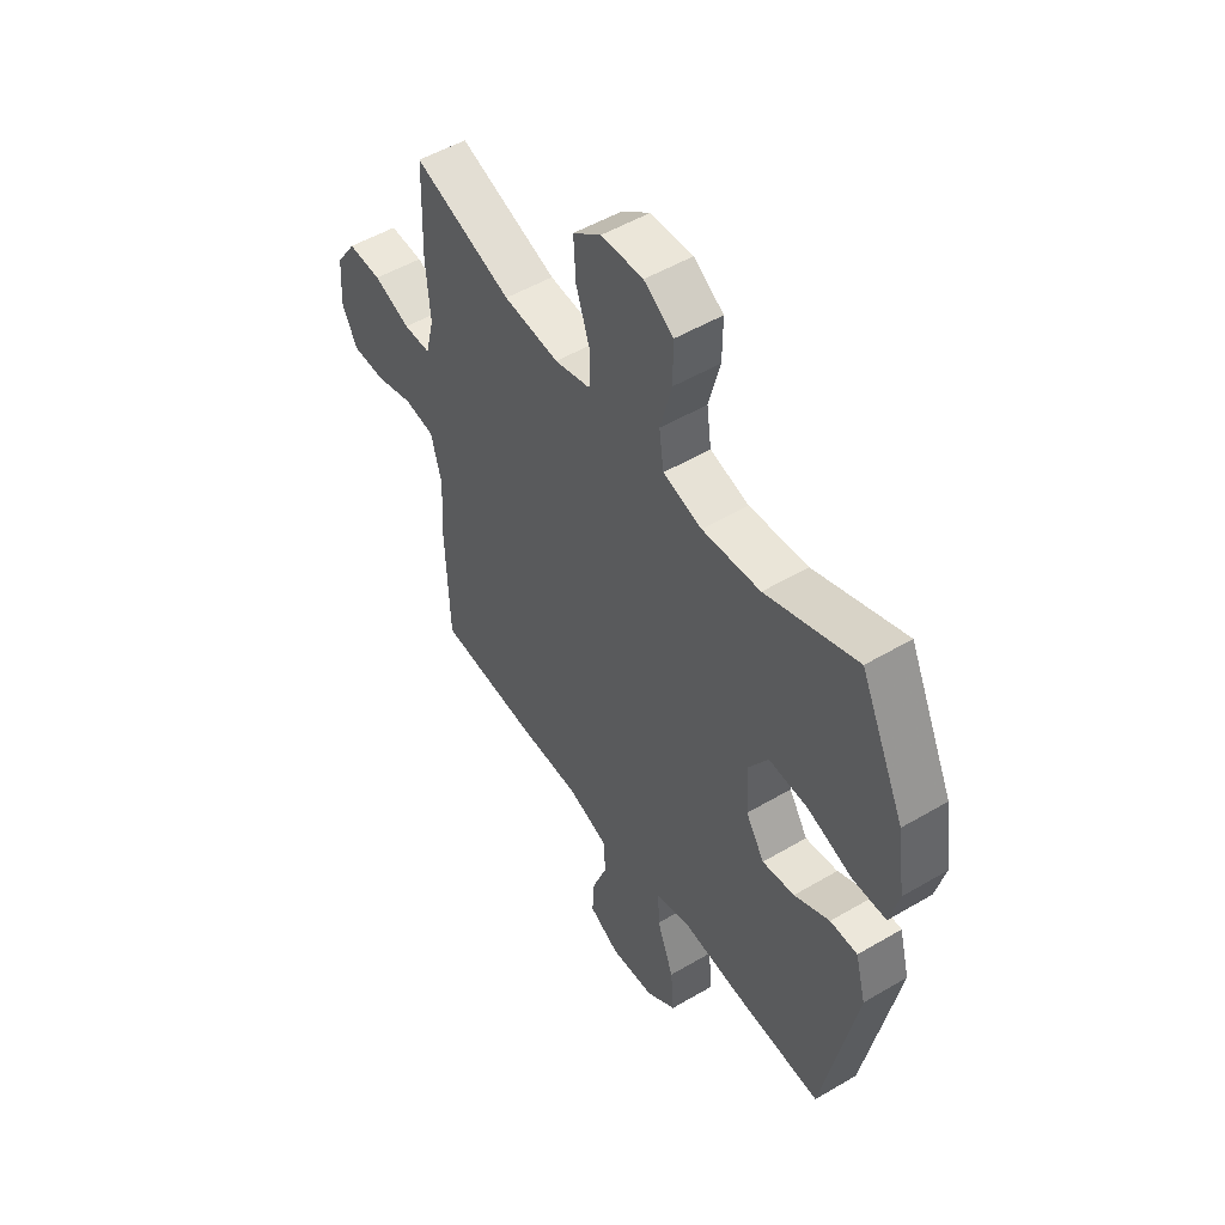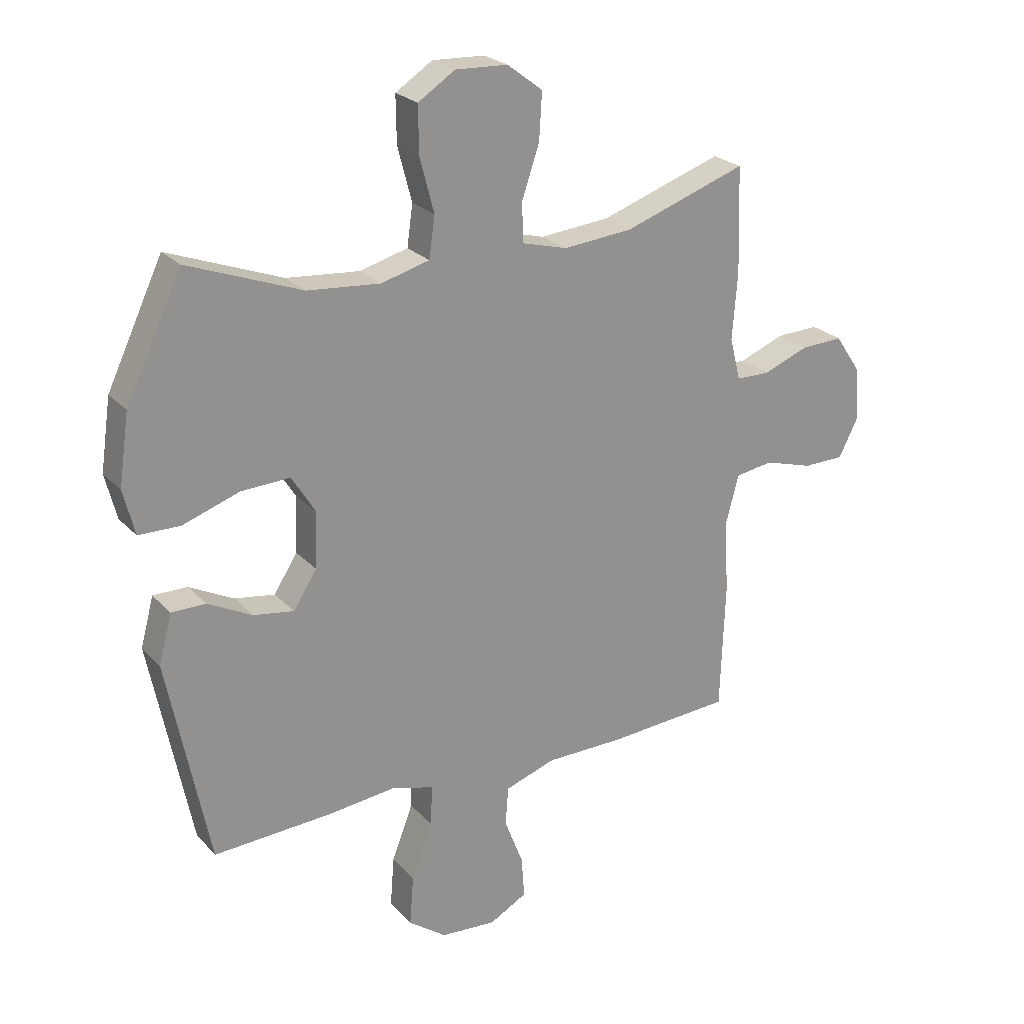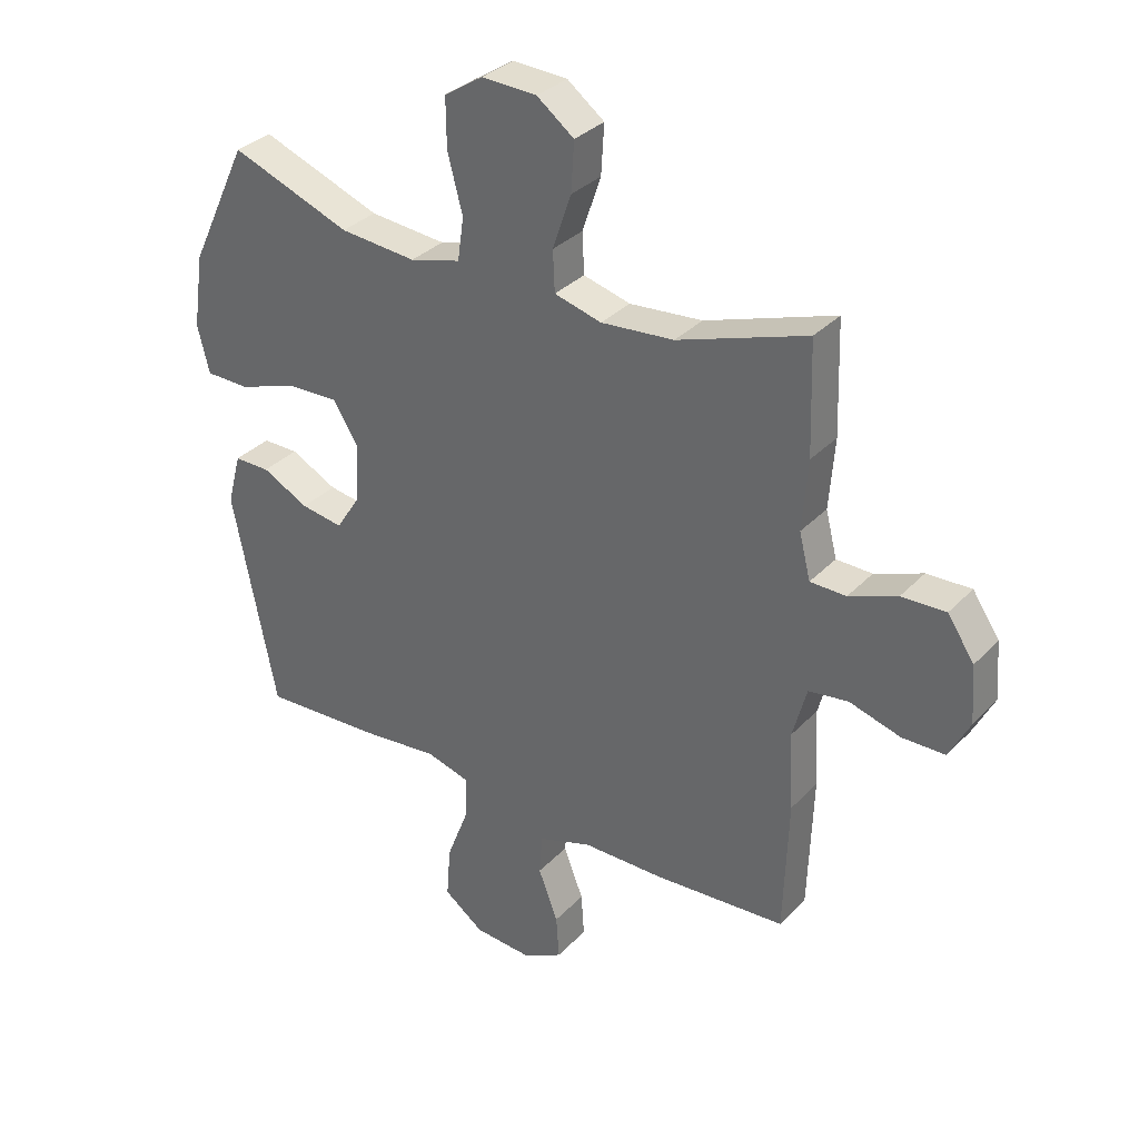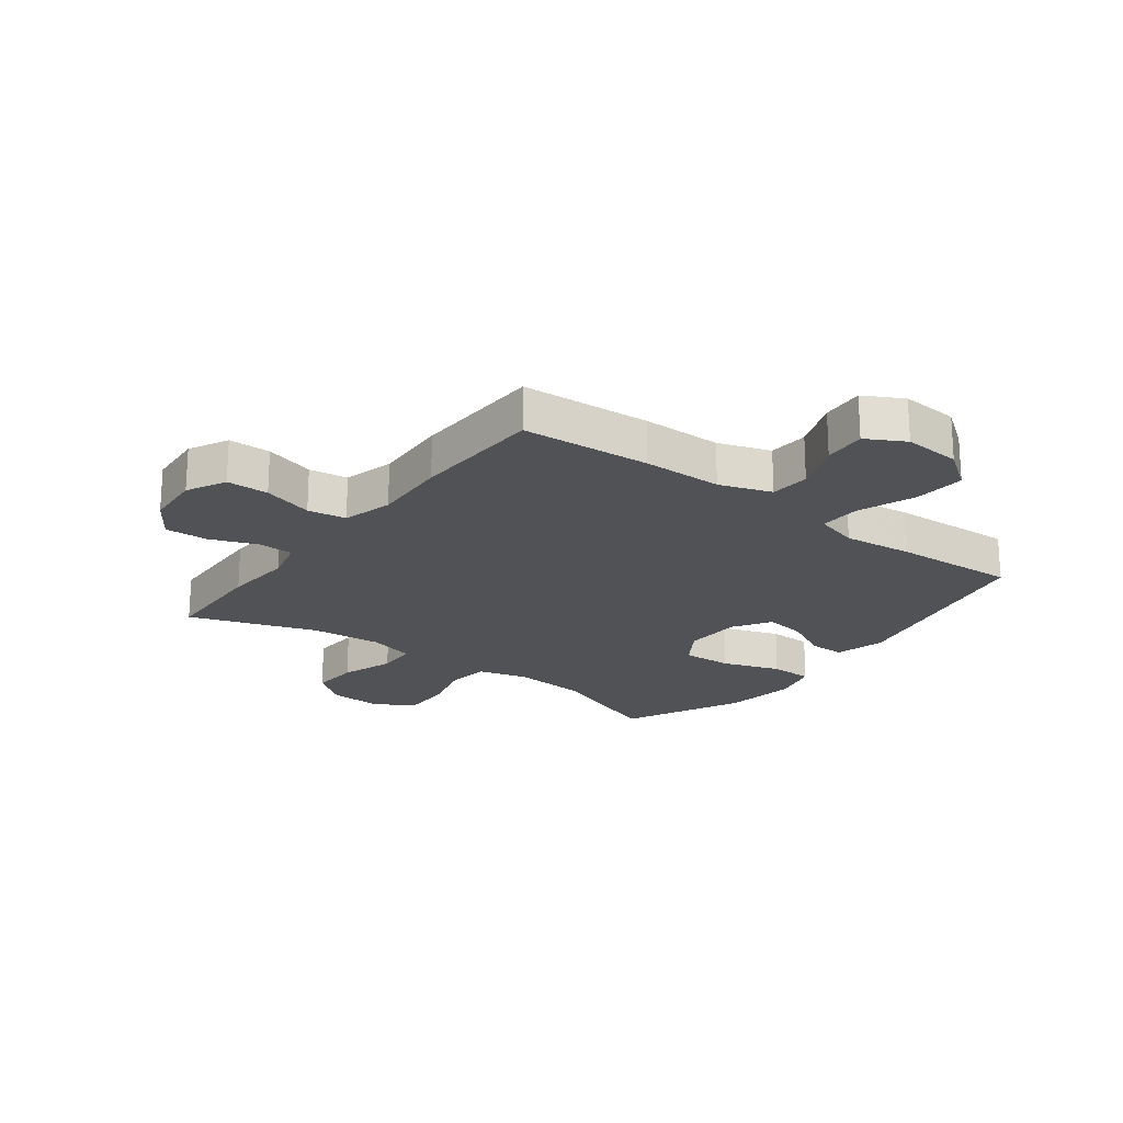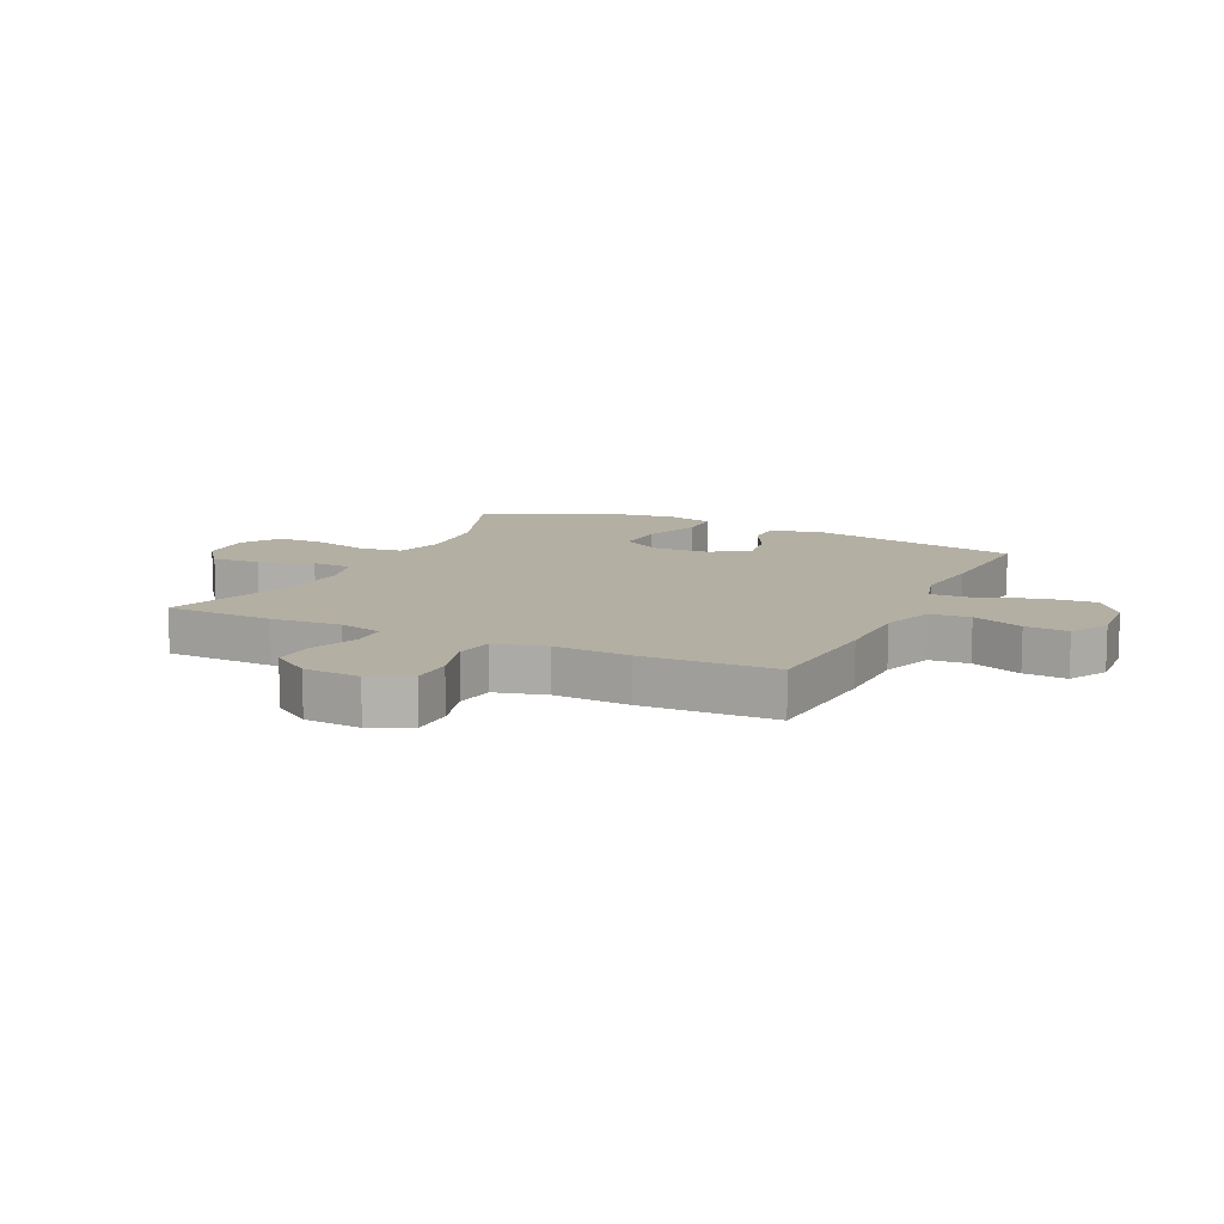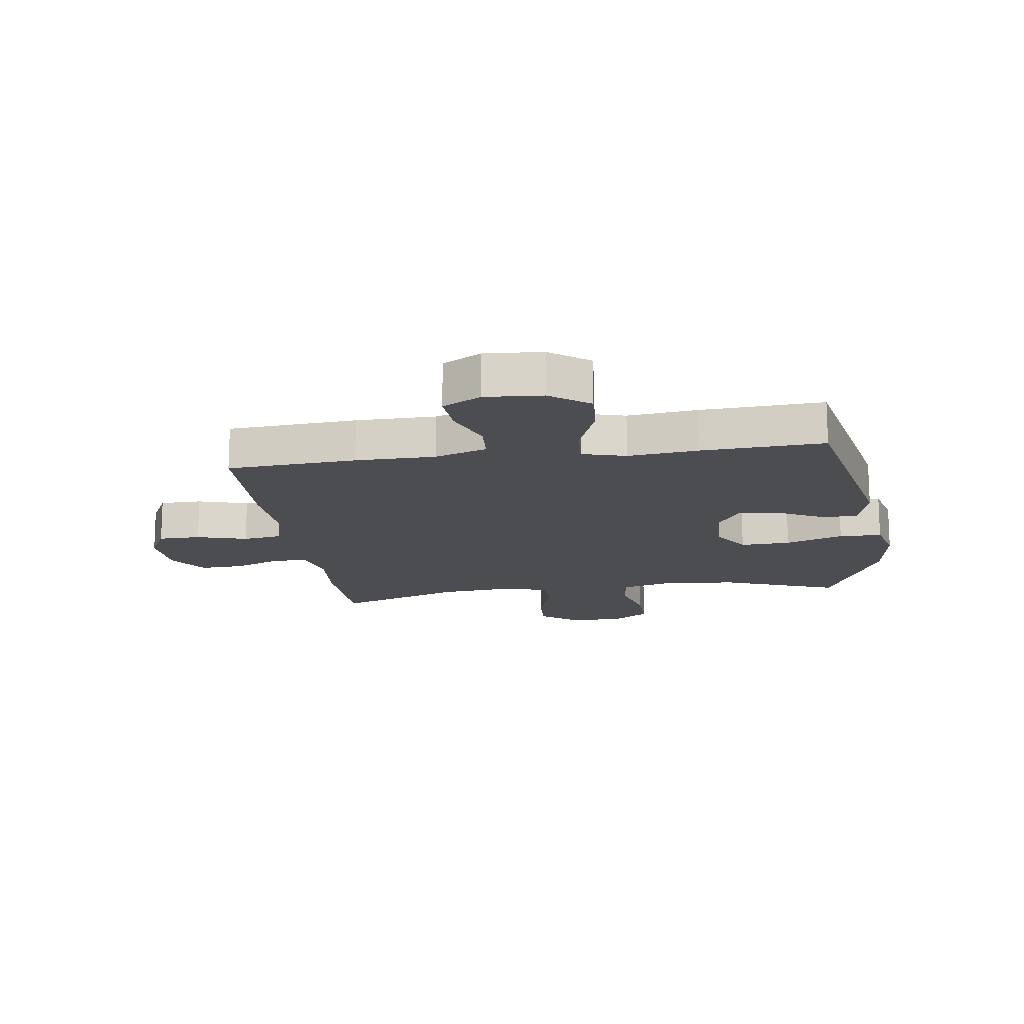
<metadata>
{"format":"obj","ext":"obj","renderer":"f3d","projection":"perspective","resolution":1024,"background":"white","views":[{"elev":51.3,"azim":-122.7,"up":"+Z"},{"elev":24.0,"azim":-31.2,"up":"+Z"},{"elev":33.0,"azim":35.9,"up":"+Z"},{"elev":-21.2,"azim":143.0,"up":"+Y"},{"elev":11.2,"azim":115.5,"up":"+Y"},{"elev":-15.7,"azim":-171.9,"up":"+Y"}]}
</metadata>
<code>
v -0.5 0.07 -0.5
v -0.573 0.07 -0.136
v -0.55 0.07 -0.05
v -0.49 0.07 -0.05
v -0.412 0.07 -0.09
v -0.341 0.07 -0.101
v -0.3 0.07 -0.037
v -0.296 0.07 0.061
v -0.338 0.07 0.128
v -0.424 0.07 0.124
v -0.523 0.07 0.09
v -0.596 0.07 0.091
v -0.616 0.07 0.17
v -0.598 0.07 0.294
v -0.5 0.07 0.5
v -0.3 0.07 0.425
v -0.172 0.07 0.414
v -0.087 0.07 0.437
v -0.077 0.07 0.509
v -0.102 0.07 0.604
v -0.103 0.07 0.686
v -0.038 0.07 0.728
v 0.054 0.07 0.724
v 0.116 0.07 0.677
v 0.111 0.07 0.595
v 0.08 0.07 0.504
v 0.083 0.07 0.436
v 0.162 0.07 0.415
v 0.284 0.07 0.426
v 0.5 0.07 0.5
v 0.506 0.07 0.315
v 0.497 0.07 0.198
v 0.516 0.07 0.123
v 0.576 0.07 0.122
v 0.656 0.07 0.153
v 0.73 0.07 0.156
v 0.775 0.07 0.09
v 0.782 0.07 -0.006
v 0.748 0.07 -0.073
v 0.676 0.07 -0.074
v 0.59 0.07 -0.049
v 0.524 0.07 -0.059
v 0.501 0.07 -0.145
v 0.508 0.07 -0.275
v 0.5 0.07 -0.5
v 0.279 0.07 -0.515
v 0.143 0.07 -0.516
v 0.054 0.07 -0.546
v 0.049 0.07 -0.614
v 0.082 0.07 -0.7
v 0.087 0.07 -0.773
v 0.021 0.07 -0.809
v -0.077 0.07 -0.802
v -0.144 0.07 -0.753
v -0.137 0.07 -0.665
v -0.1 0.07 -0.568
v -0.097 0.07 -0.497
v -0.171 0.07 -0.476
v -0.291 0.07 -0.489
v -0.5 0 -0.5
v -0.573 0 -0.136
v -0.55 0 -0.05
v -0.49 0 -0.05
v -0.412 0 -0.09
v -0.341 0 -0.101
v -0.3 0 -0.037
v -0.296 0 0.061
v -0.338 0 0.128
v -0.424 0 0.124
v -0.523 0 0.09
v -0.596 0 0.091
v -0.616 0 0.17
v -0.598 0 0.294
v -0.5 0 0.5
v -0.3 0 0.425
v -0.172 0 0.414
v -0.087 0 0.437
v -0.077 0 0.509
v -0.102 0 0.604
v -0.103 0 0.686
v -0.038 0 0.728
v 0.054 0 0.724
v 0.116 0 0.677
v 0.111 0 0.595
v 0.08 0 0.504
v 0.083 0 0.436
v 0.162 0 0.415
v 0.284 0 0.426
v 0.5 0 0.5
v 0.506 0 0.315
v 0.497 0 0.198
v 0.516 0 0.123
v 0.576 0 0.122
v 0.656 0 0.153
v 0.73 0 0.156
v 0.775 0 0.09
v 0.782 0 -0.006
v 0.748 0 -0.073
v 0.676 0 -0.074
v 0.59 0 -0.049
v 0.524 0 -0.059
v 0.501 0 -0.145
v 0.508 0 -0.275
v 0.5 0 -0.5
v 0.279 0 -0.515
v 0.143 0 -0.516
v 0.054 0 -0.546
v 0.049 0 -0.614
v 0.082 0 -0.7
v 0.087 0 -0.773
v 0.021 0 -0.809
v -0.077 0 -0.802
v -0.144 0 -0.753
v -0.137 0 -0.665
v -0.1 0 -0.568
v -0.097 0 -0.497
v -0.171 0 -0.476
v -0.291 0 -0.489
f 3 4 5
f 2 3 5
f 1 2 5
f 59 1 5
f 58 59 5
f 57 58 5 6
f 54 55 56
f 53 54 56
f 52 53 56
f 51 52 56
f 50 51 56
f 49 50 56
f 48 49 56 57
f 57 6 7
f 48 57 7
f 47 48 7
f 47 7 8
f 46 47 8
f 45 46 8
f 44 45 8
f 43 44 8
f 39 40 41
f 38 39 41
f 37 38 41
f 36 37 41
f 35 36 41
f 34 35 41
f 33 34 41 42
f 43 8 9
f 42 43 9
f 33 42 9
f 32 33 9
f 32 9 10
f 31 32 10
f 30 31 10
f 29 30 10
f 24 25 26
f 23 24 26
f 22 23 26
f 21 22 26
f 20 21 26
f 19 20 26
f 18 19 26 27
f 17 18 27 28
f 14 15 16
f 13 14 16
f 12 13 16
f 11 12 16
f 10 11 16
f 10 16 17
f 28 29 10
f 10 17 28
f 64 63 62
f 64 62 61
f 64 61 60
f 64 60 118
f 64 118 117
f 65 64 117 116
f 115 114 113
f 115 113 112
f 115 112 111
f 115 111 110
f 115 110 109
f 115 109 108
f 116 115 108 107
f 66 65 116
f 66 116 107
f 66 107 106
f 67 66 106
f 67 106 105
f 67 105 104
f 67 104 103
f 67 103 102
f 100 99 98
f 100 98 97
f 100 97 96
f 100 96 95
f 100 95 94
f 100 94 93
f 101 100 93 92
f 68 67 102
f 68 102 101
f 68 101 92
f 68 92 91
f 69 68 91
f 69 91 90
f 69 90 89
f 69 89 88
f 85 84 83
f 85 83 82
f 85 82 81
f 85 81 80
f 85 80 79
f 85 79 78
f 86 85 78 77
f 87 86 77 76
f 75 74 73
f 75 73 72
f 75 72 71
f 75 71 70
f 75 70 69
f 76 75 69
f 69 88 87
f 87 76 69
f 1 60 61 2
f 2 61 62 3
f 3 62 63 4
f 4 63 64 5
f 5 64 65 6
f 6 65 66 7
f 7 66 67 8
f 8 67 68 9
f 9 68 69 10
f 10 69 70 11
f 11 70 71 12
f 12 71 72 13
f 13 72 73 14
f 14 73 74 15
f 15 74 75 16
f 16 75 76 17
f 17 76 77 18
f 18 77 78 19
f 19 78 79 20
f 20 79 80 21
f 21 80 81 22
f 22 81 82 23
f 23 82 83 24
f 24 83 84 25
f 25 84 85 26
f 26 85 86 27
f 27 86 87 28
f 28 87 88 29
f 29 88 89 30
f 30 89 90 31
f 31 90 91 32
f 32 91 92 33
f 33 92 93 34
f 34 93 94 35
f 35 94 95 36
f 36 95 96 37
f 37 96 97 38
f 38 97 98 39
f 39 98 99 40
f 40 99 100 41
f 41 100 101 42
f 42 101 102 43
f 43 102 103 44
f 44 103 104 45
f 45 104 105 46
f 46 105 106 47
f 47 106 107 48
f 48 107 108 49
f 49 108 109 50
f 50 109 110 51
f 51 110 111 52
f 52 111 112 53
f 53 112 113 54
f 54 113 114 55
f 55 114 115 56
f 56 115 116 57
f 57 116 117 58
f 58 117 118 59
f 59 118 60 1

</code>
